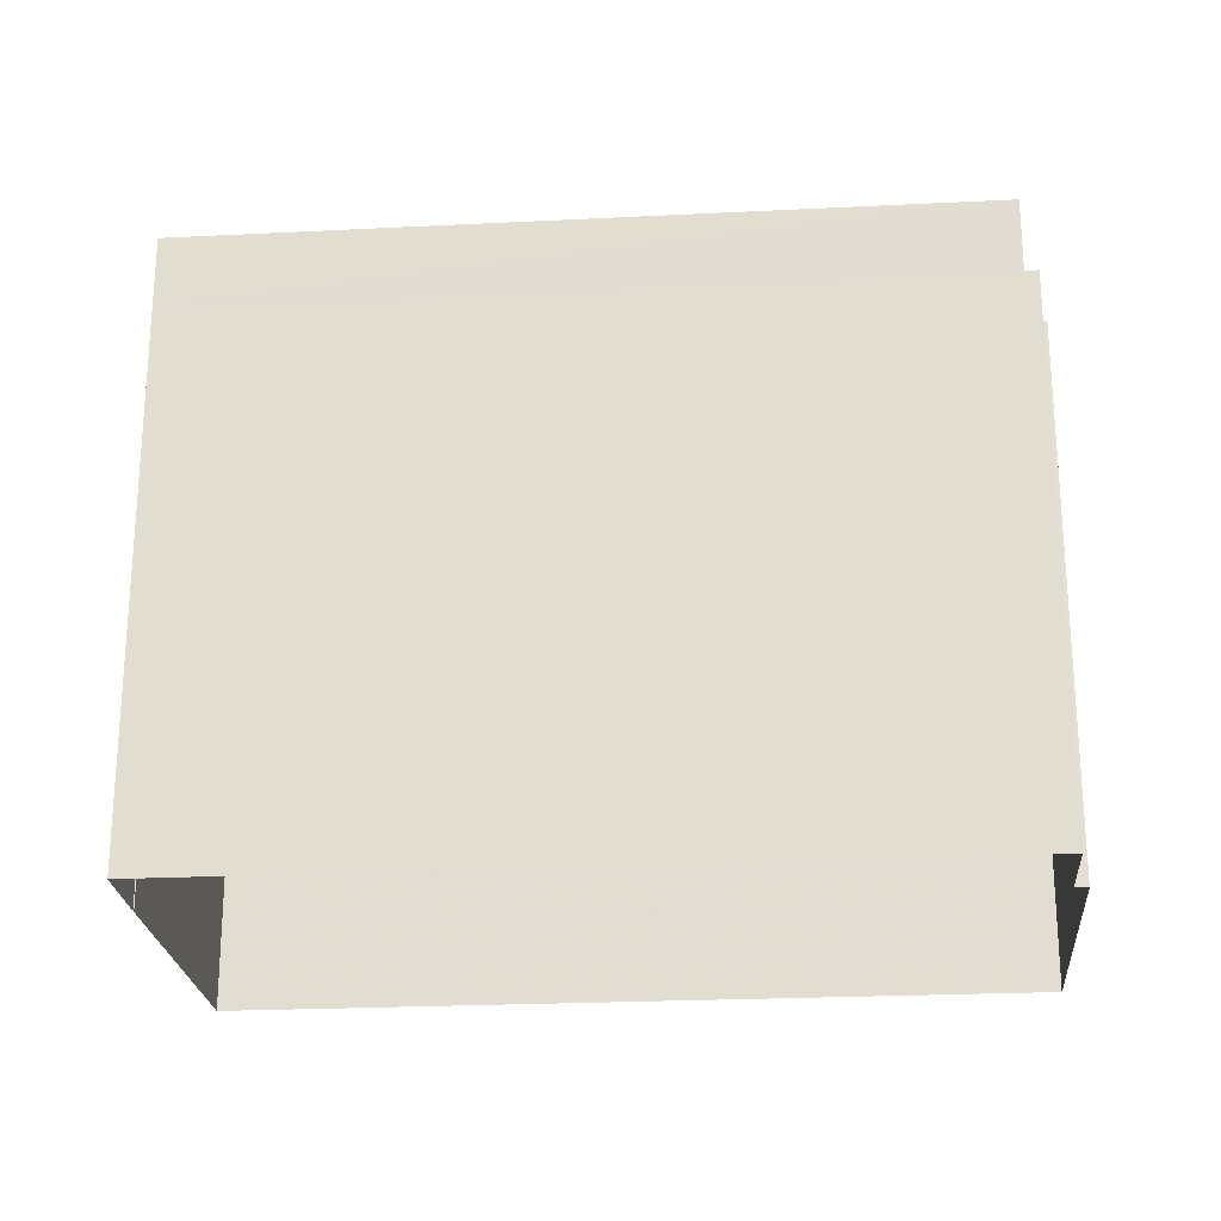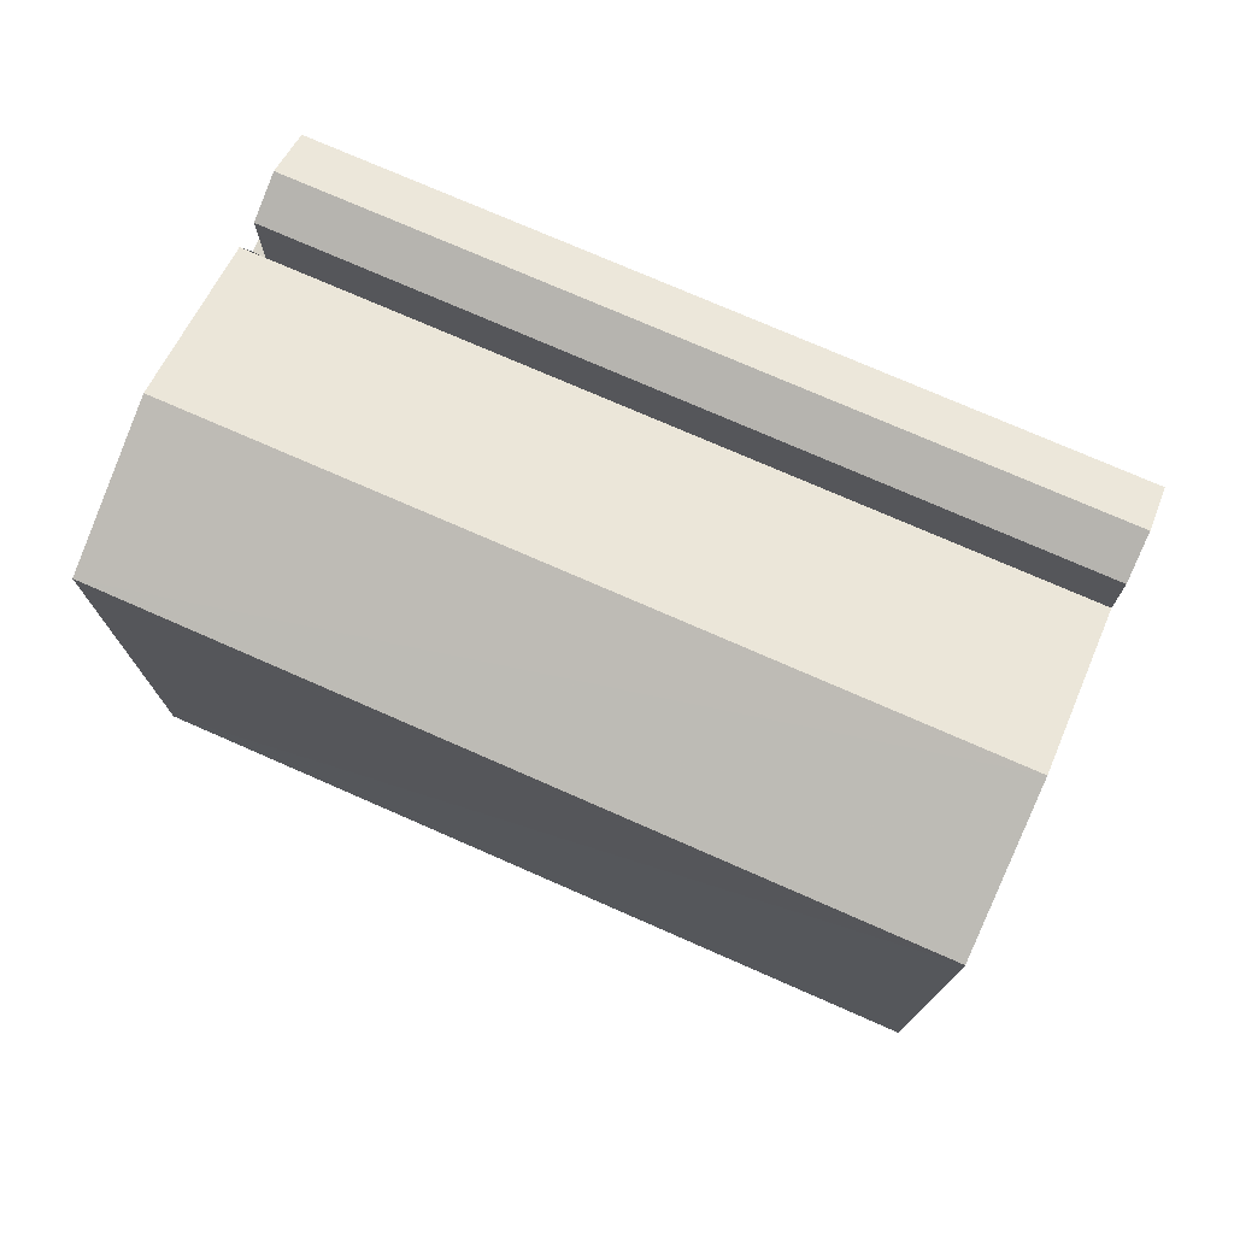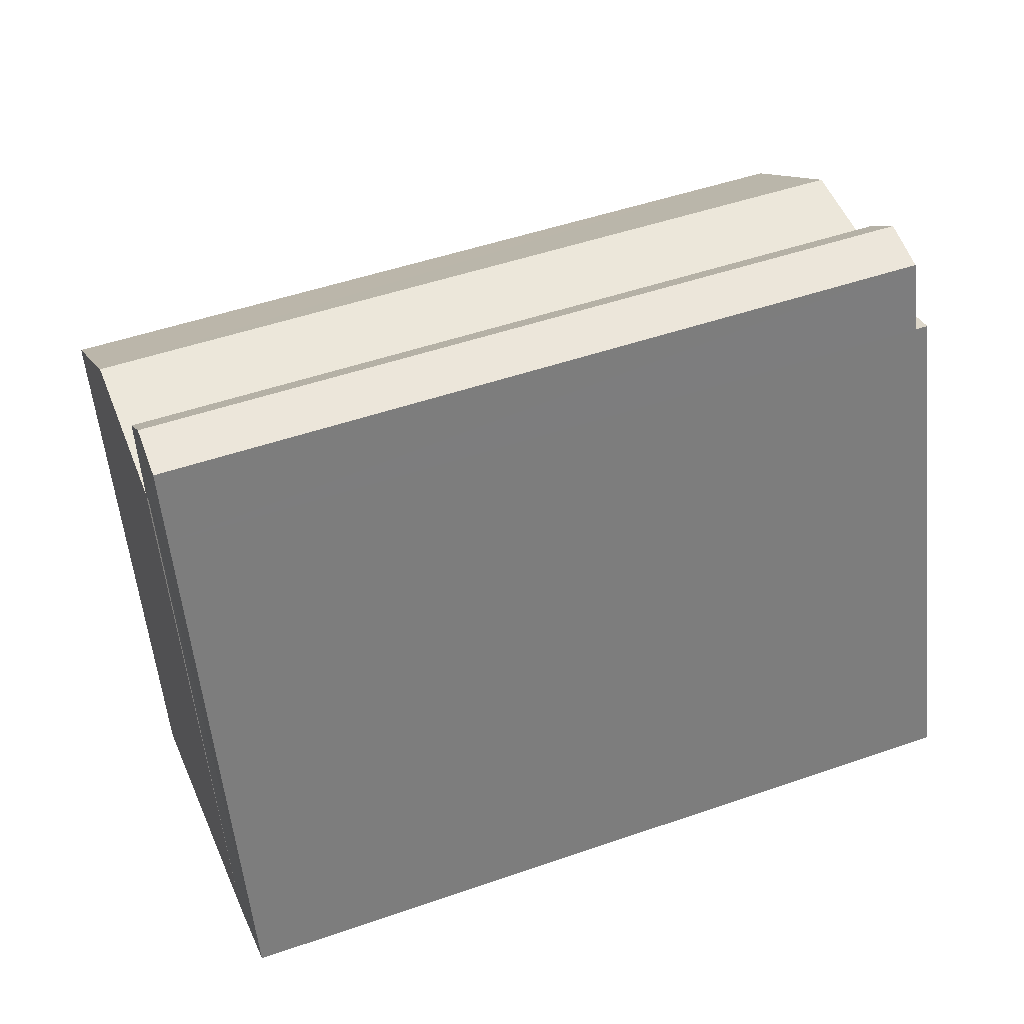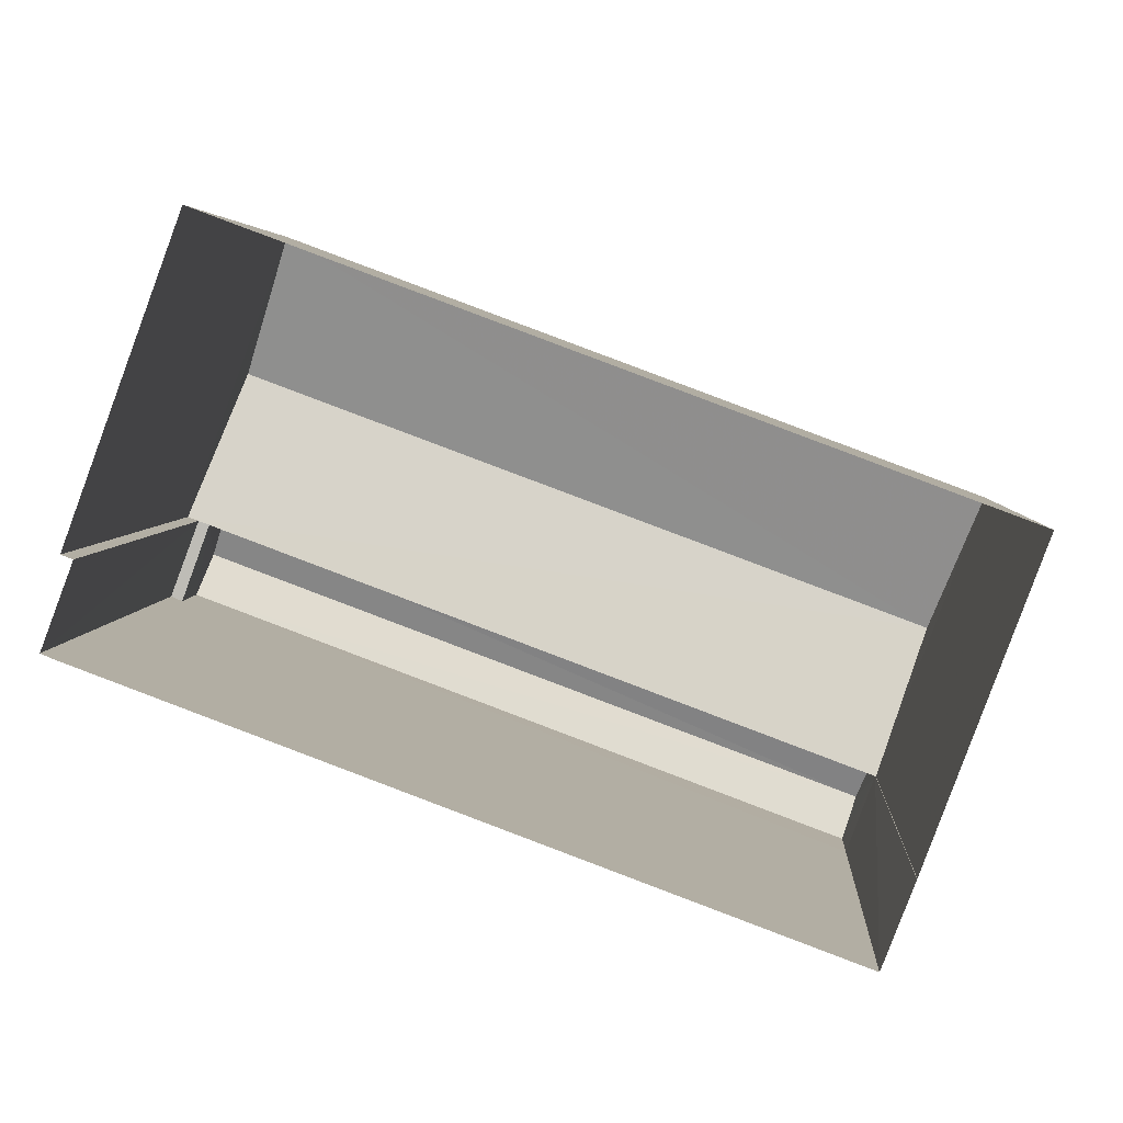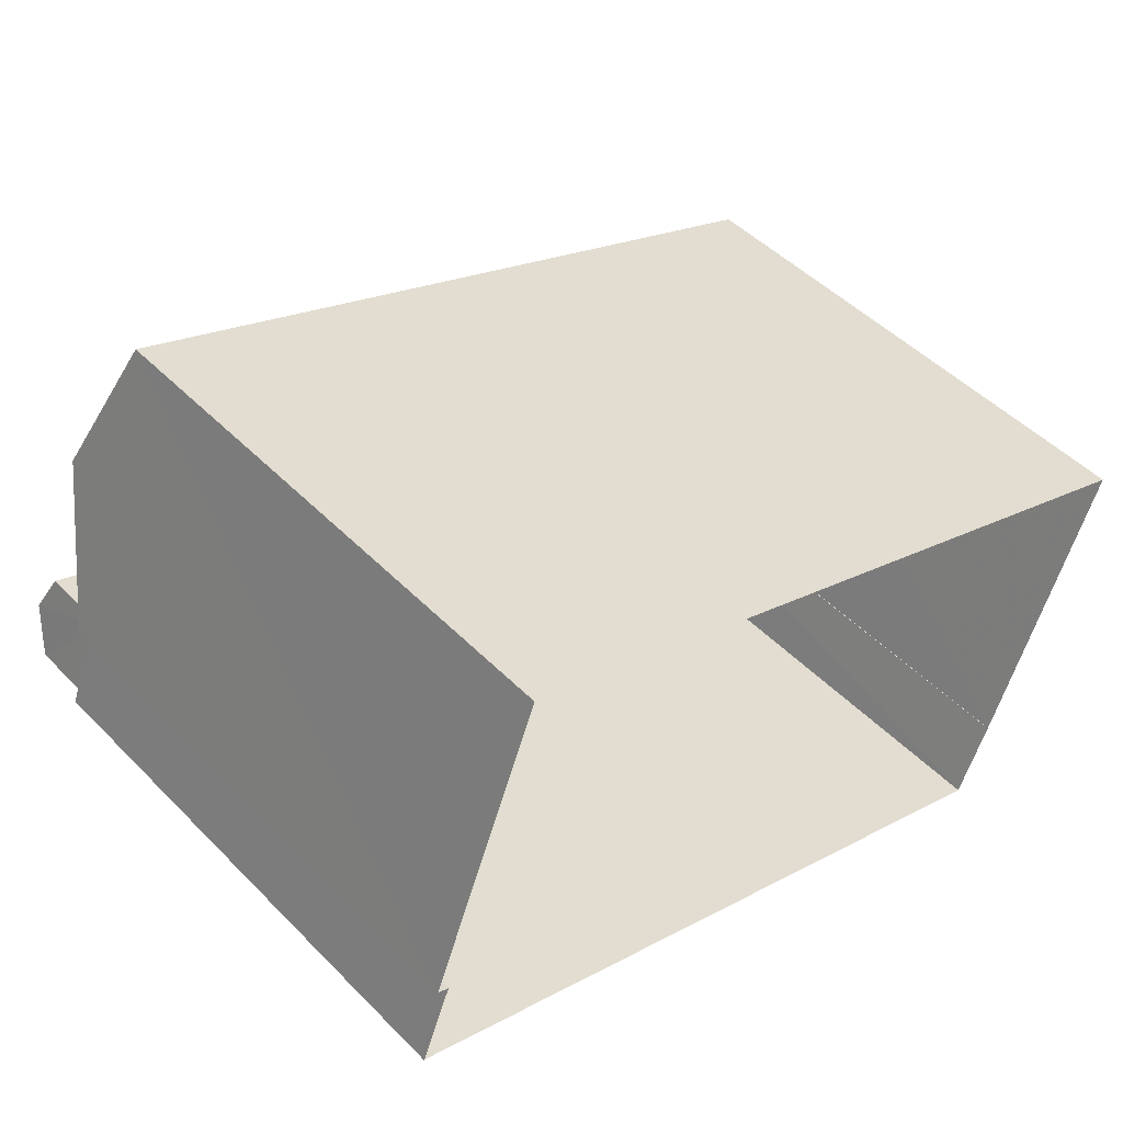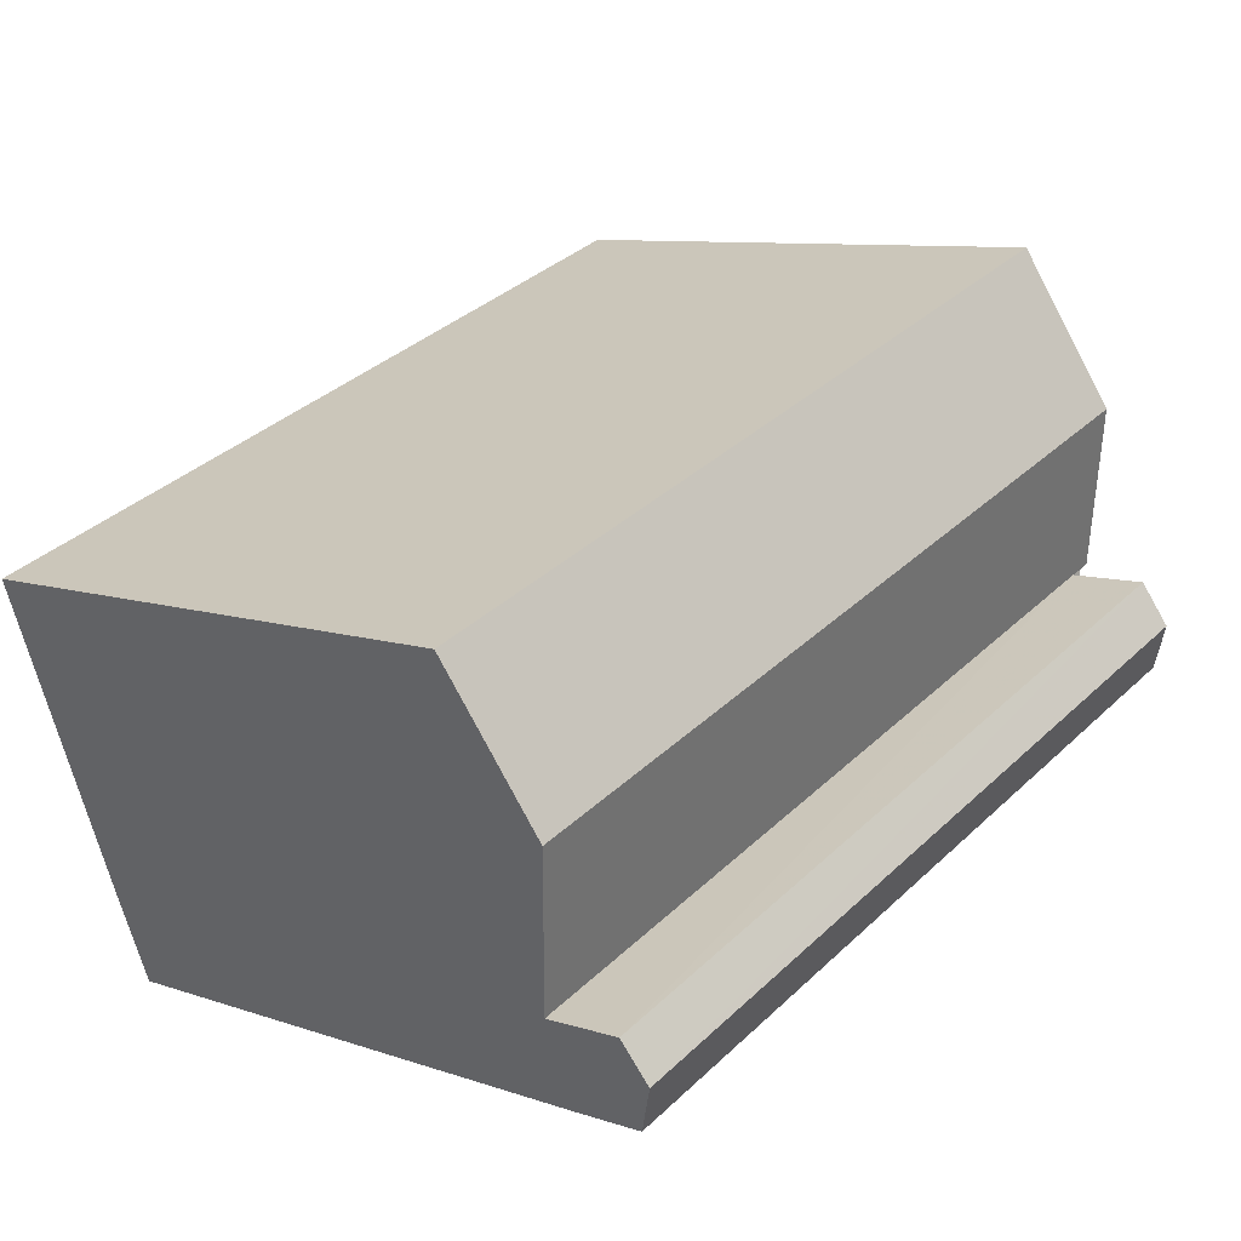
<metadata>
{"format":"obj","ext":"obj","renderer":"f3d","projection":"perspective","resolution":1024,"background":"white","views":[{"elev":-23.5,"azim":-154.8,"up":"+Y"},{"elev":75.6,"azim":44.0,"up":"+Y"},{"elev":-56.4,"azim":-174.2,"up":"+Z"},{"elev":4.6,"azim":3.4,"up":"+Z"},{"elev":48.4,"azim":-41.8,"up":"+Z"},{"elev":8.9,"azim":132.3,"up":"+Z"}]}
</metadata>
<code>
o ShapeIndexedFaceSet.017_ShapeIndexedFaceSet
v 0 0 0
v 2.026e+05 17.06 -4.44e+05
v 2.026e+05 17.06 -4.44e+05
v 2.026e+05 -0.3921 -4.44e+05
v 2.026e+05 -0.3888 -4.44e+05
f 4 5 3
f 2 3 5
o ShapeIndexedFaceSet.016_ShapeIndexedFaceSet.017
v 0 0 0
v 2.026e+05 -0.3921 -4.44e+05
v 2.026e+05 -0.3921 -4.44e+05
v 2.026e+05 17.06 -4.44e+05
v 2.026e+05 17.06 -4.44e+05
f 9 10 8
f 7 8 10
o ShapeIndexedFaceSet.015_ShapeIndexedFaceSet.016
v 0 0 0
v 2.026e+05 -0.3888 -4.44e+05
v 2.026e+05 17.06 -4.44e+05
v 2.026e+05 17.06 -4.44e+05
v 2.026e+05 -0.3888 -4.44e+05
f 13 14 12
f 15 12 14
o ShapeIndexedFaceSet.014_ShapeIndexedFaceSet.015
v 0 0 0
v 2.026e+05 17.06 -4.44e+05
v 2.026e+05 19.44 -4.44e+05
v 2.026e+05 19.44 -4.44e+05
v 2.026e+05 17.06 -4.44e+05
f 17 18 20
f 19 20 18
o ShapeIndexedFaceSet.013_ShapeIndexedFaceSet.014
v 0 0 0
v 2.026e+05 19.44 -4.44e+05
v 2.026e+05 20.18 -4.44e+05
v 2.026e+05 20.18 -4.44e+05
v 2.026e+05 19.44 -4.44e+05
f 24 25 22
f 22 23 24
o ShapeIndexedFaceSet.012_ShapeIndexedFaceSet.013
v 0 0 0
v 2.026e+05 20.18 -4.44e+05
v 2.026e+05 19.59 -4.44e+05
v 2.026e+05 19.59 -4.44e+05
v 2.026e+05 20.18 -4.44e+05
f 29 30 28
f 27 28 30
o ShapeIndexedFaceSet.011_ShapeIndexedFaceSet.012
v 0 0 0
v 2.026e+05 17.06 -4.44e+05
v 2.026e+05 19.44 -4.44e+05
v 2.026e+05 20.18 -4.44e+05
v 2.026e+05 19.59 -4.44e+05
v 2.026e+05 17.06 -4.44e+05
f 36 32 33
f 34 35 36
f 34 36 33
o ShapeIndexedFaceSet.010_ShapeIndexedFaceSet.011
v 0 0 0
v 2.026e+05 17.02 -4.44e+05
v 2.026e+05 -0.3921 -4.44e+05
v 2.026e+05 -0.3921 -4.44e+05
v 2.026e+05 17.02 -4.44e+05
f 41 38 39
f 39 40 41
o ShapeIndexedFaceSet.009_ShapeIndexedFaceSet.010
v 0 0 0
v 2.026e+05 17.06 -4.44e+05
v 2.026e+05 18.82 -4.44e+05
v 2.026e+05 18.82 -4.44e+05
v 2.026e+05 17.06 -4.44e+05
f 45 46 43
f 43 44 45
o ShapeIndexedFaceSet.008_ShapeIndexedFaceSet.009
v 0 0 0
v 2.026e+05 18.82 -4.44e+05
v 2.026e+05 17.02 -4.44e+05
v 2.026e+05 17.02 -4.44e+05
v 2.026e+05 18.82 -4.44e+05
f 50 51 49
f 48 49 51
o ShapeIndexedFaceSet.007_ShapeIndexedFaceSet.008
v 0 0 0
v 2.026e+05 -0.3921 -4.44e+05
v 2.026e+05 -0.3921 -4.44e+05
v 2.026e+05 17.06 -4.44e+05
v 2.026e+05 18.82 -4.44e+05
v 2.026e+05 17.02 -4.44e+05
f 53 54 57
f 57 55 56
f 55 57 54
o ShapeIndexedFaceSet.006_ShapeIndexedFaceSet.007
v 0 0 0
v 2.026e+05 17.06 -4.44e+05
v 2.026e+05 17.06 -4.44e+05
v 2.026e+05 17.06 -4.44e+05
v 2.026e+05 17.06 -4.44e+05
f 59 60 61
f 61 62 59
o ShapeIndexedFaceSet.005_ShapeIndexedFaceSet.006
v 0 0 0
v 2.026e+05 17.06 -4.44e+05
v 2.026e+05 -0.3888 -4.44e+05
v 2.026e+05 -0.3888 -4.44e+05
v 2.026e+05 17.06 -4.44e+05
f 67 64 65
f 65 66 67
o ShapeIndexedFaceSet.004_ShapeIndexedFaceSet.005
v 0 0 0
v 2.026e+05 19.59 -4.44e+05
v 2.026e+05 17.06 -4.44e+05
v 2.026e+05 17.06 -4.44e+05
v 2.026e+05 19.59 -4.44e+05
f 69 70 72
f 71 72 70
o ShapeIndexedFaceSet.003_ShapeIndexedFaceSet.004
v 0 0 0
v 2.026e+05 17.06 -4.44e+05
v 2.026e+05 17.06 -4.44e+05
v 2.026e+05 -0.3888 -4.44e+05
v 2.026e+05 -0.3921 -4.44e+05
f 74 75 76
f 76 77 74
o ShapeIndexedFaceSet.002_ShapeIndexedFaceSet.003
v 0 0 0
v 2.026e+05 17.06 -4.44e+05
v 2.026e+05 17.06 -4.44e+05
v 2.026e+05 -0.3921 -4.44e+05
v 2.026e+05 -0.3921 -4.44e+05
f 79 80 82
f 81 82 80
o ShapeIndexedFaceSet.001_ShapeIndexedFaceSet.002
v 0 0 0
v 2.026e+05 20.18 -4.44e+05
v 2.026e+05 19.44 -4.44e+05
v 2.026e+05 17.06 -4.44e+05
v 2.026e+05 17.06 -4.44e+05
v 2.026e+05 19.59 -4.44e+05
f 88 84 87
f 85 86 87
f 85 87 84
o ShapeIndexedFaceSet_ShapeIndexedFaceSet.001
v 0 0 0
v 2.026e+05 17.02 -4.44e+05
v 2.026e+05 18.82 -4.44e+05
v 2.026e+05 17.06 -4.44e+05
v 2.026e+05 -0.3921 -4.44e+05
v 2.026e+05 -0.3921 -4.44e+05
f 91 92 90
f 90 93 94
f 93 90 92

</code>
